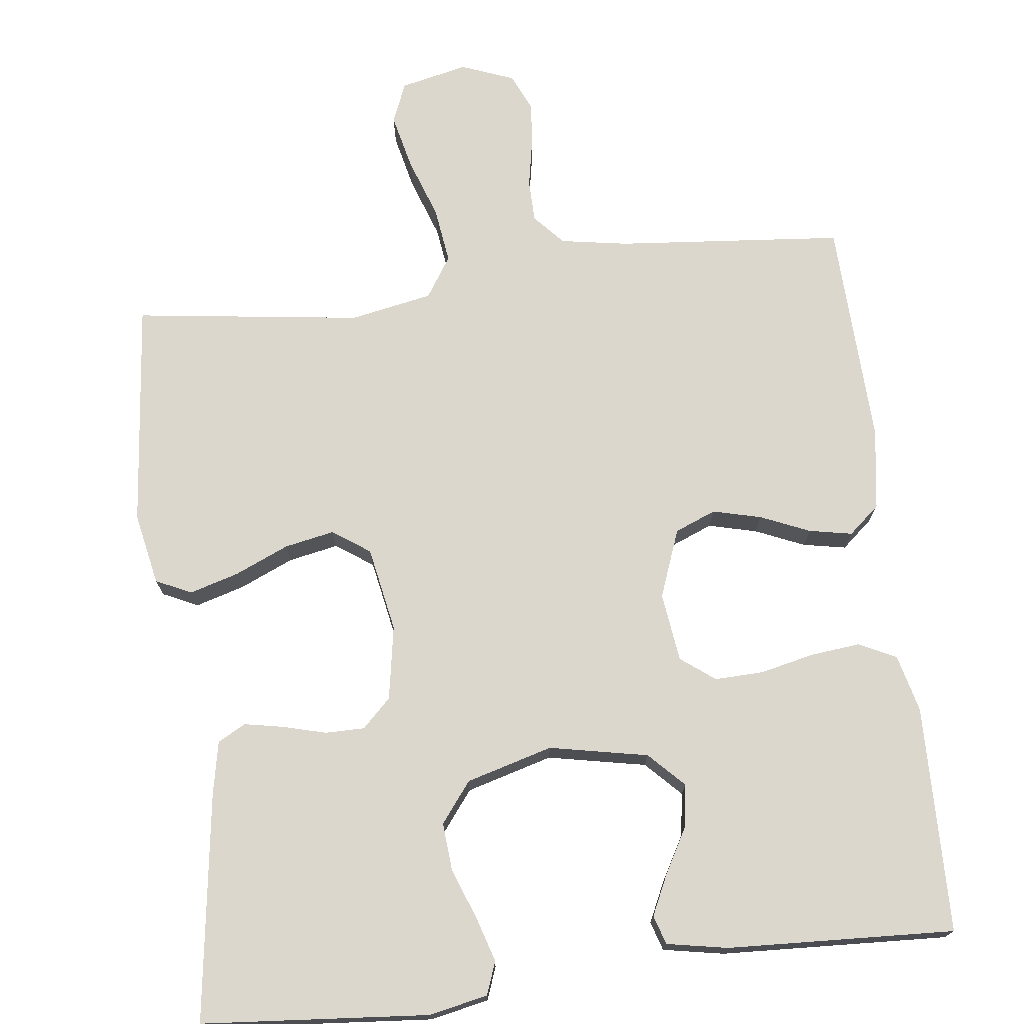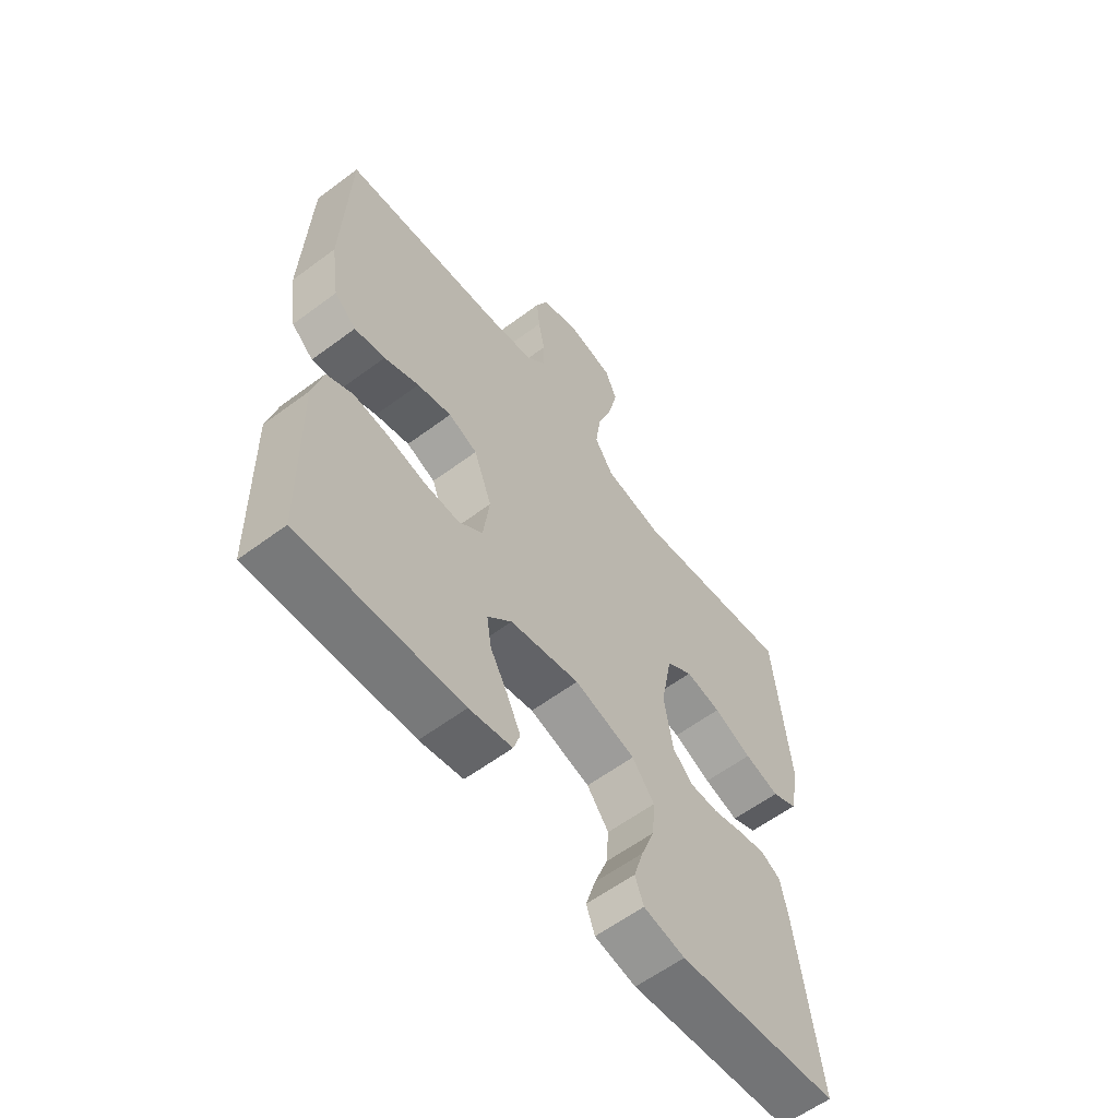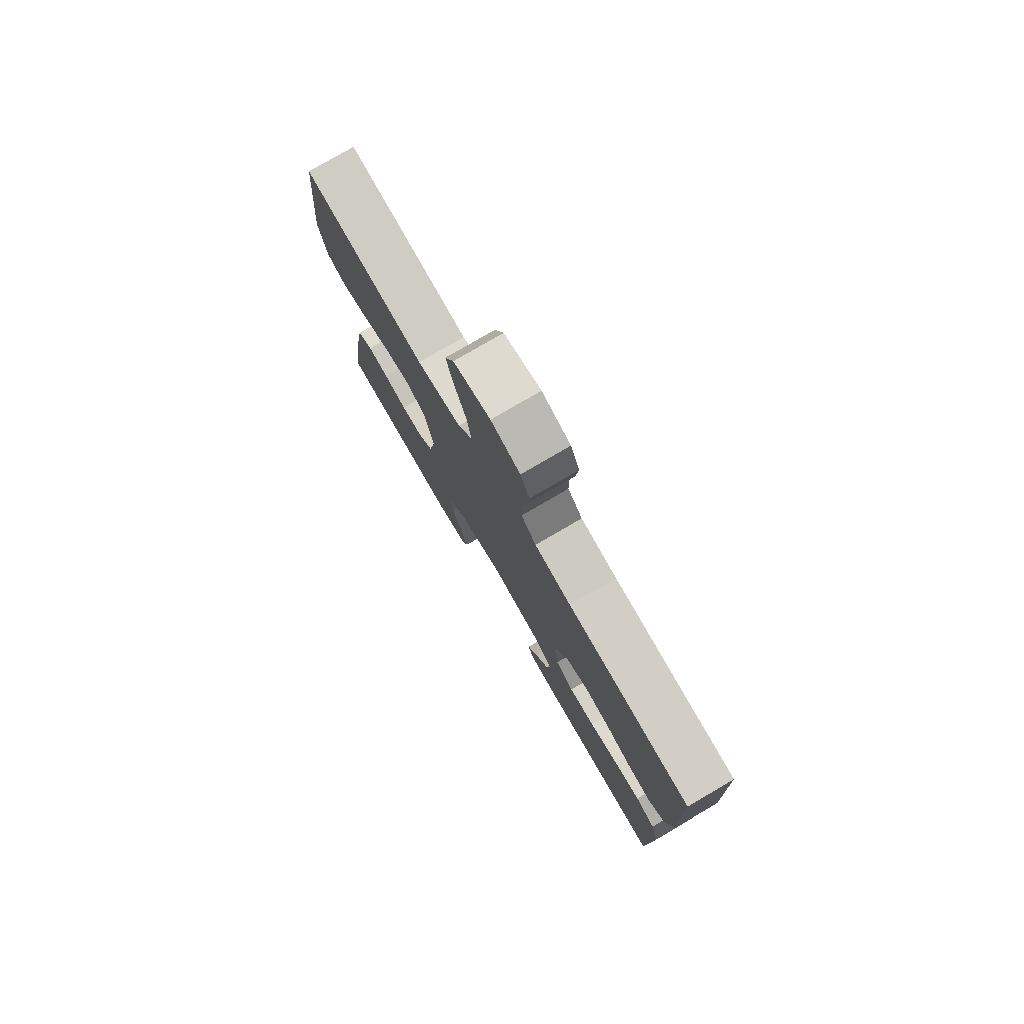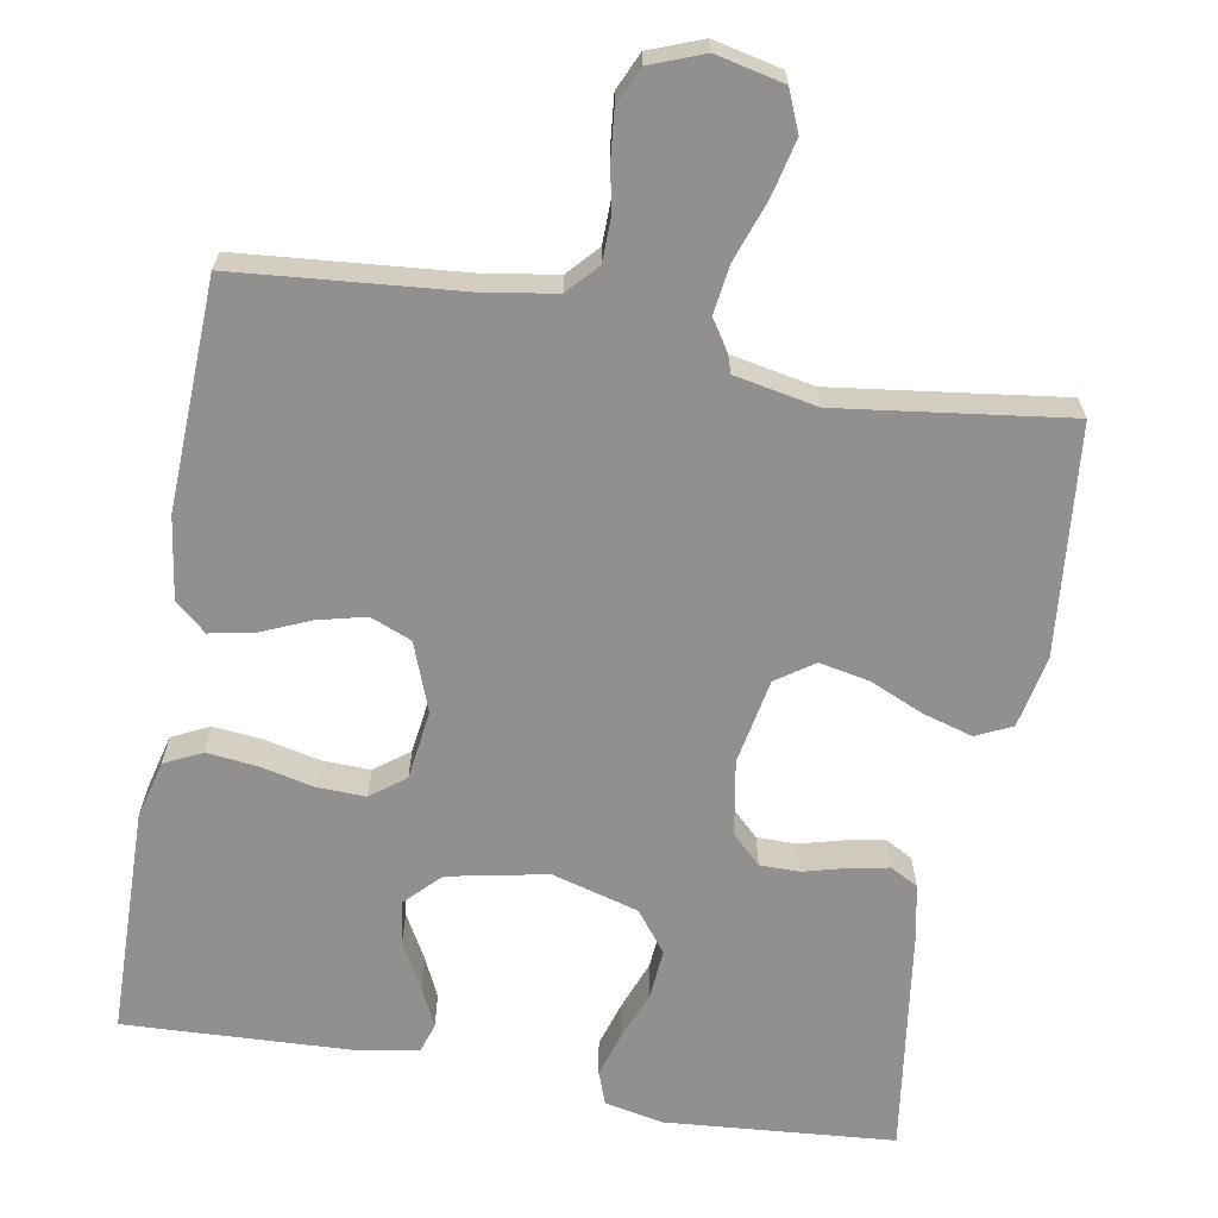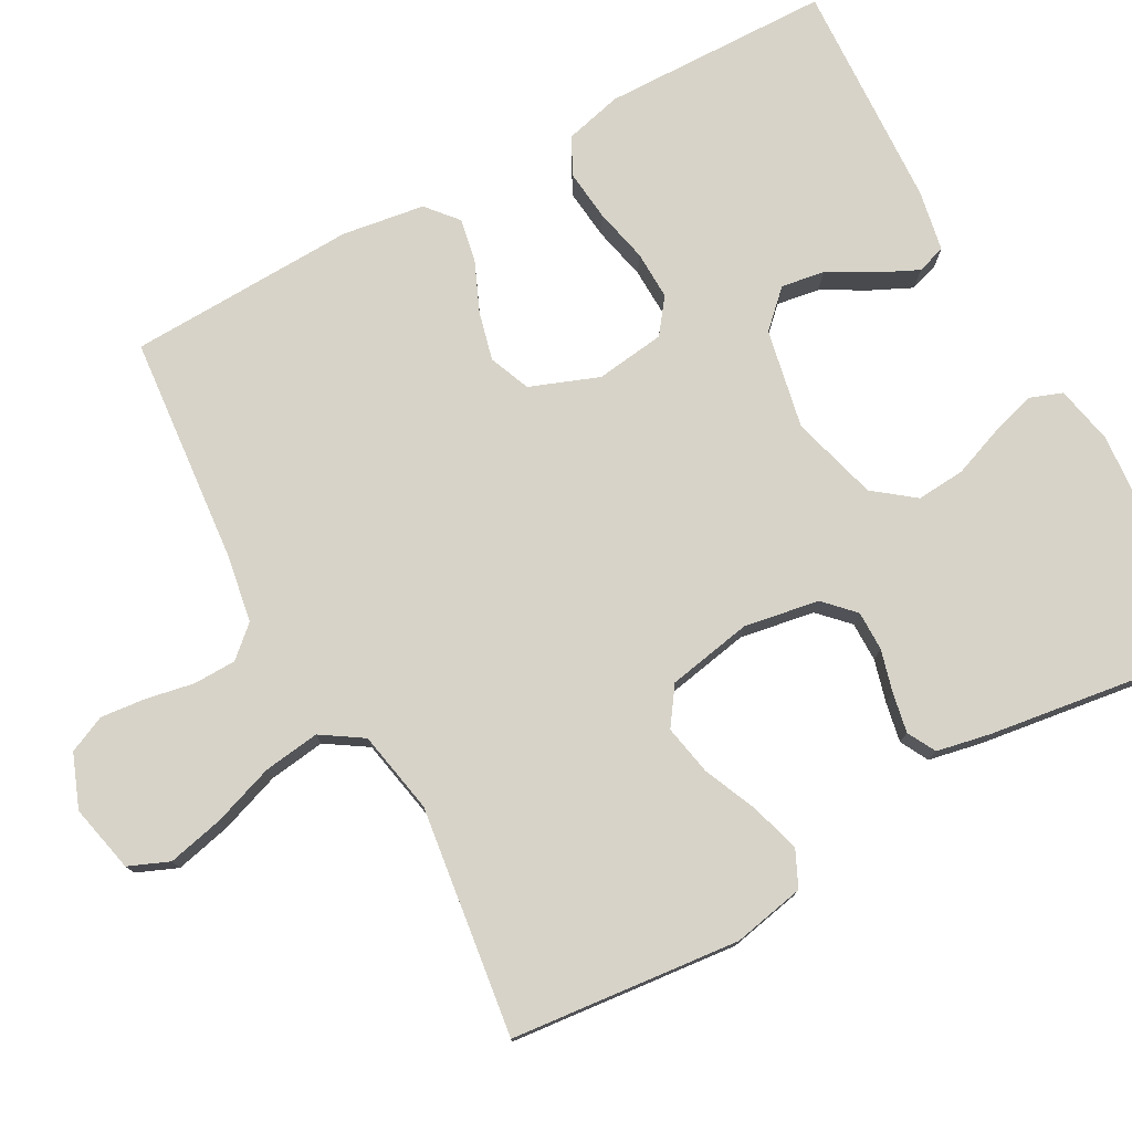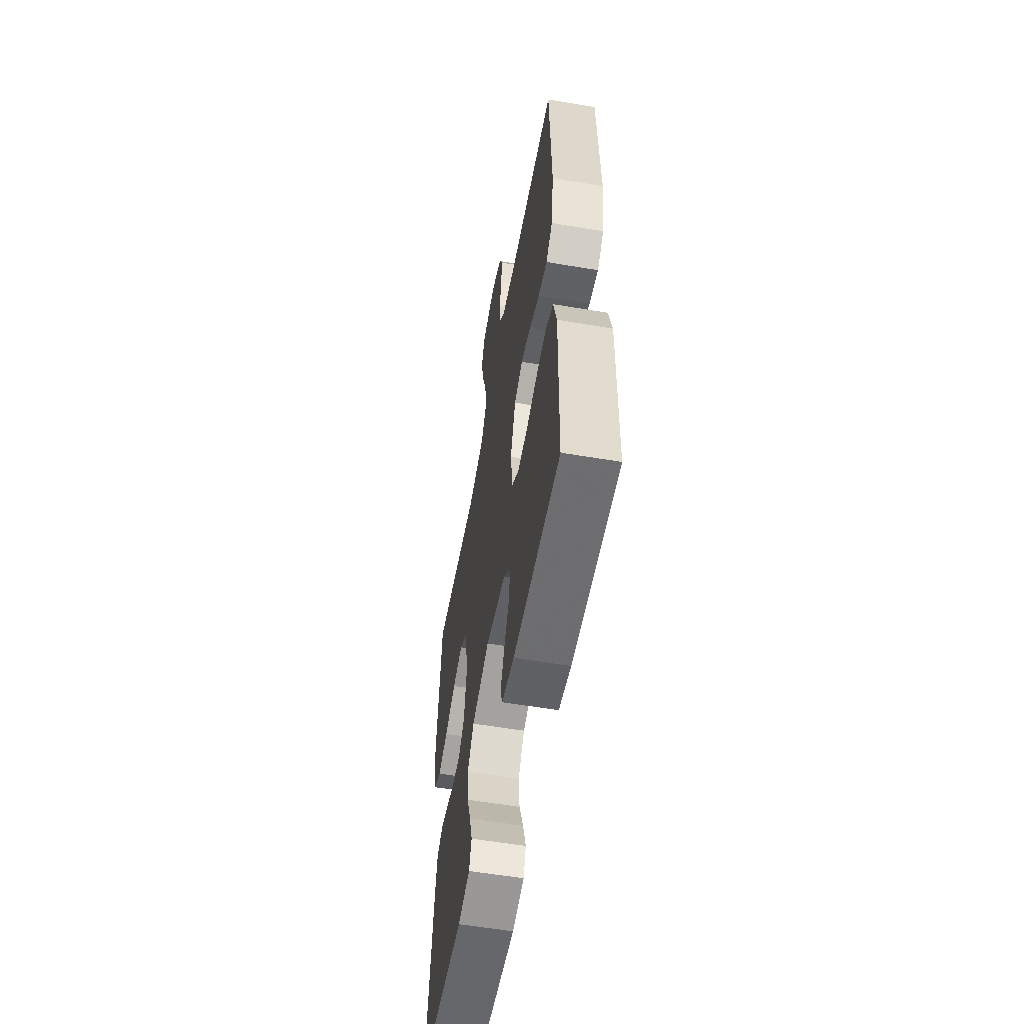
<metadata>
{"format":"obj","ext":"obj","renderer":"f3d","projection":"perspective","resolution":1024,"background":"white","views":[{"elev":73.2,"azim":173.1,"up":"+Y"},{"elev":-59.6,"azim":-52.6,"up":"+Z"},{"elev":78.6,"azim":-120.3,"up":"+Z"},{"elev":-65.7,"azim":-10.1,"up":"+Y"},{"elev":76.9,"azim":61.3,"up":"+Y"},{"elev":-56.8,"azim":-100.0,"up":"+Z"}]}
</metadata>
<code>
v -0.5 0.07 -0.5
v -0.506 0.07 -0.2
v -0.487 0.07 -0.124
v -0.438 0.07 -0.1
v -0.372 0.07 -0.107
v -0.301 0.07 -0.123
v -0.237 0.07 -0.125
v -0.192 0.07 -0.091
v -0.18 0.07 0
v -0.214 0.07 0.09
v -0.268 0.07 0.112
v -0.332 0.07 0.096
v -0.397 0.07 0.068
v -0.454 0.07 0.057
v -0.495 0.07 0.092
v -0.511 0.07 0.2
v -0.5 0.07 0.5
v -0.2 0.07 0.527
v -0.111 0.07 0.542
v -0.075 0.07 0.582
v -0.074 0.07 0.638
v -0.086 0.07 0.701
v -0.092 0.07 0.76
v -0.07 0.07 0.809
v 0 0.07 0.836
v 0.089 0.07 0.816
v 0.111 0.07 0.763
v 0.094 0.07 0.689
v 0.066 0.07 0.609
v 0.056 0.07 0.535
v 0.091 0.07 0.481
v 0.2 0.07 0.46
v 0.5 0.07 0.5
v 0.53 0.07 0.2
v 0.511 0.07 0.105
v 0.464 0.07 0.083
v 0.399 0.07 0.102
v 0.328 0.07 0.133
v 0.262 0.07 0.146
v 0.213 0.07 0.112
v 0.192 0.07 0
v 0.209 0.07 -0.098
v 0.247 0.07 -0.135
v 0.299 0.07 -0.135
v 0.355 0.07 -0.12
v 0.407 0.07 -0.11
v 0.444 0.07 -0.13
v 0.458 0.07 -0.2
v 0.5 0.07 -0.5
v 0.2 0.07 -0.525
v 0.123 0.07 -0.509
v 0.107 0.07 -0.466
v 0.125 0.07 -0.407
v 0.15 0.07 -0.341
v 0.155 0.07 -0.277
v 0.114 0.07 -0.224
v 0 0.07 -0.192
v -0.13 0.07 -0.218
v -0.175 0.07 -0.264
v -0.166 0.07 -0.321
v -0.133 0.07 -0.38
v -0.108 0.07 -0.433
v -0.12 0.07 -0.471
v -0.2 0.07 -0.486
v -0.5 0 -0.5
v -0.506 0 -0.2
v -0.487 0 -0.124
v -0.438 0 -0.1
v -0.372 0 -0.107
v -0.301 0 -0.123
v -0.237 0 -0.125
v -0.192 0 -0.091
v -0.18 0 0
v -0.214 0 0.09
v -0.268 0 0.112
v -0.332 0 0.096
v -0.397 0 0.068
v -0.454 0 0.057
v -0.495 0 0.092
v -0.511 0 0.2
v -0.5 0 0.5
v -0.2 0 0.527
v -0.111 0 0.542
v -0.075 0 0.582
v -0.074 0 0.638
v -0.086 0 0.701
v -0.092 0 0.76
v -0.07 0 0.809
v 0 0 0.836
v 0.089 0 0.816
v 0.111 0 0.763
v 0.094 0 0.689
v 0.066 0 0.609
v 0.056 0 0.535
v 0.091 0 0.481
v 0.2 0 0.46
v 0.5 0 0.5
v 0.53 0 0.2
v 0.511 0 0.105
v 0.464 0 0.083
v 0.399 0 0.102
v 0.328 0 0.133
v 0.262 0 0.146
v 0.213 0 0.112
v 0.192 0 0
v 0.209 0 -0.098
v 0.247 0 -0.135
v 0.299 0 -0.135
v 0.355 0 -0.12
v 0.407 0 -0.11
v 0.444 0 -0.13
v 0.458 0 -0.2
v 0.5 0 -0.5
v 0.2 0 -0.525
v 0.123 0 -0.509
v 0.107 0 -0.466
v 0.125 0 -0.407
v 0.15 0 -0.341
v 0.155 0 -0.277
v 0.114 0 -0.224
v 0 0 -0.192
v -0.13 0 -0.218
v -0.175 0 -0.264
v -0.166 0 -0.321
v -0.133 0 -0.38
v -0.108 0 -0.433
v -0.12 0 -0.471
v -0.2 0 -0.486
f 60 61 62 63
f 60 63 64 1
f 51 52 53 54
f 49 50 51 54
f 49 54 55
f 48 49 55 56
f 44 45 46 47
f 44 47 48 56
f 35 36 37 38
f 35 38 39
f 32 33 34 35
f 31 32 35 39
f 30 31 39 40
f 26 27 28 29
f 26 29 30
f 25 26 30
f 24 25 30
f 21 22 23 24
f 20 21 24 30
f 19 20 30 40
f 15 16 17 18
f 12 13 14 15
f 11 12 15 18
f 10 11 18 19
f 3 4 5 6
f 3 6 7
f 2 3 7
f 59 60 1 2
f 58 59 2 7
f 57 58 7 8
f 43 44 56 57
f 42 43 57 8
f 41 42 8 9
f 19 40 41
f 9 10 19 41
f 127 126 125 124
f 65 128 127 124
f 118 117 116 115
f 118 115 114 113
f 119 118 113
f 120 119 113 112
f 111 110 109 108
f 120 112 111 108
f 102 101 100 99
f 103 102 99
f 99 98 97 96
f 103 99 96 95
f 104 103 95 94
f 93 92 91 90
f 94 93 90
f 94 90 89
f 94 89 88
f 88 87 86 85
f 94 88 85 84
f 104 94 84 83
f 82 81 80 79
f 79 78 77 76
f 82 79 76 75
f 83 82 75 74
f 70 69 68 67
f 71 70 67
f 71 67 66
f 66 65 124 123
f 71 66 123 122
f 72 71 122 121
f 121 120 108 107
f 72 121 107 106
f 73 72 106 105
f 105 104 83
f 105 83 74 73
f 1 65 66 2
f 2 66 67 3
f 3 67 68 4
f 4 68 69 5
f 5 69 70 6
f 6 70 71 7
f 7 71 72 8
f 8 72 73 9
f 9 73 74 10
f 10 74 75 11
f 11 75 76 12
f 12 76 77 13
f 13 77 78 14
f 14 78 79 15
f 15 79 80 16
f 16 80 81 17
f 17 81 82 18
f 18 82 83 19
f 19 83 84 20
f 20 84 85 21
f 21 85 86 22
f 22 86 87 23
f 23 87 88 24
f 24 88 89 25
f 25 89 90 26
f 26 90 91 27
f 27 91 92 28
f 28 92 93 29
f 29 93 94 30
f 30 94 95 31
f 31 95 96 32
f 32 96 97 33
f 33 97 98 34
f 34 98 99 35
f 35 99 100 36
f 36 100 101 37
f 37 101 102 38
f 38 102 103 39
f 39 103 104 40
f 40 104 105 41
f 41 105 106 42
f 42 106 107 43
f 43 107 108 44
f 44 108 109 45
f 45 109 110 46
f 46 110 111 47
f 47 111 112 48
f 48 112 113 49
f 49 113 114 50
f 50 114 115 51
f 51 115 116 52
f 52 116 117 53
f 53 117 118 54
f 54 118 119 55
f 55 119 120 56
f 56 120 121 57
f 57 121 122 58
f 58 122 123 59
f 59 123 124 60
f 60 124 125 61
f 61 125 126 62
f 62 126 127 63
f 63 127 128 64
f 64 128 65 1

</code>
